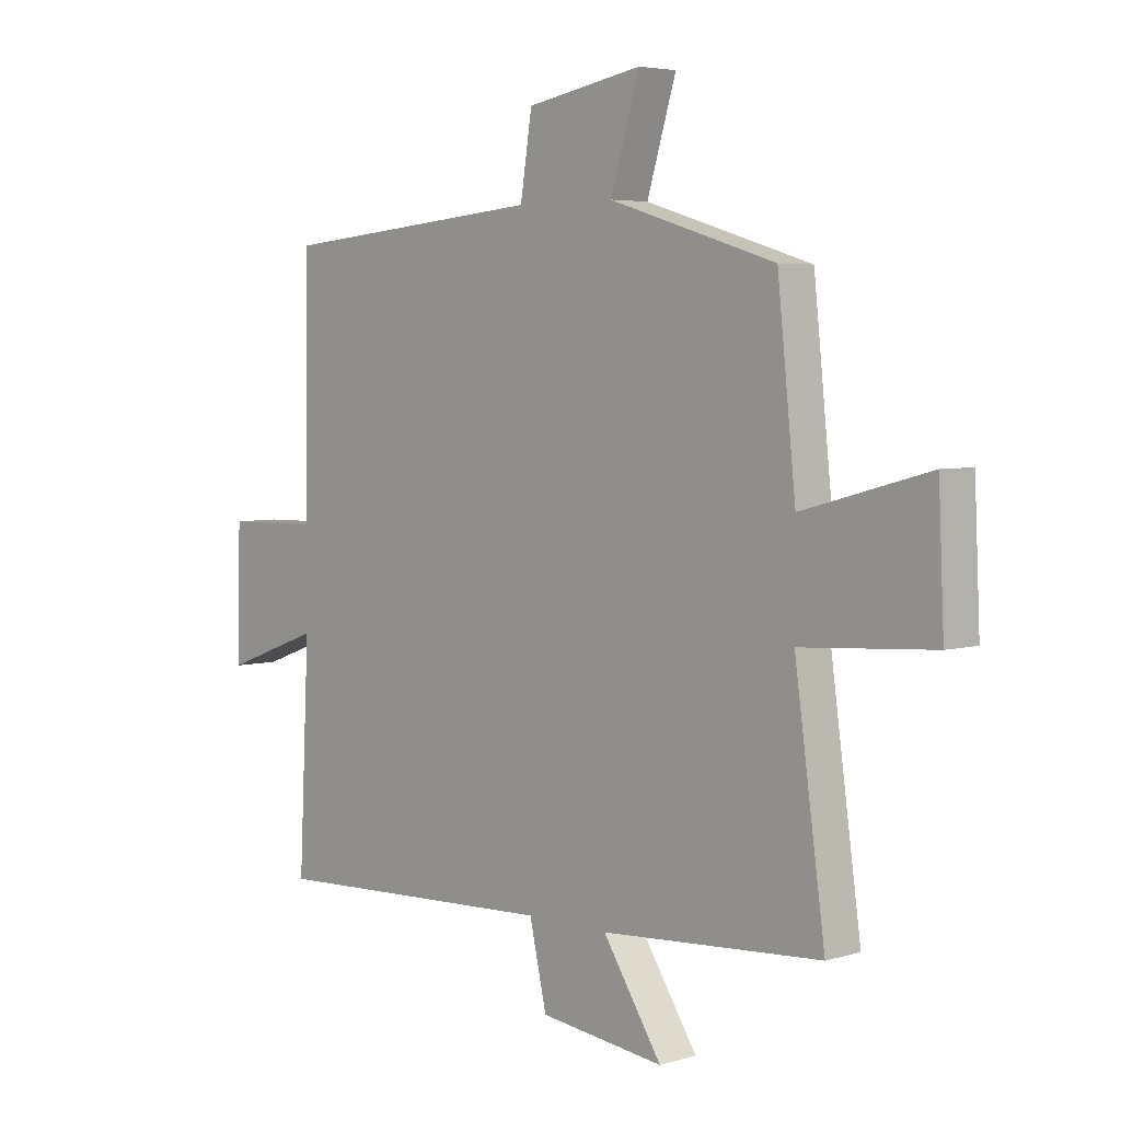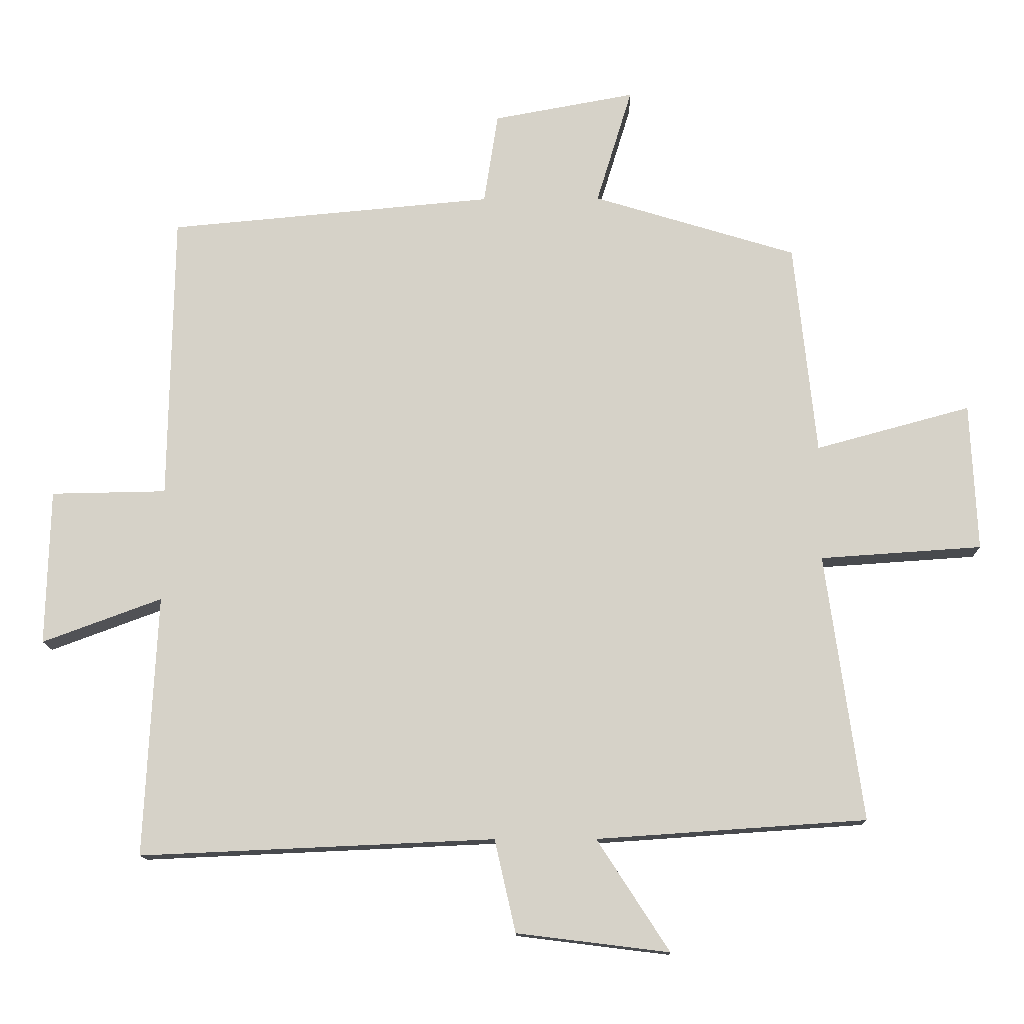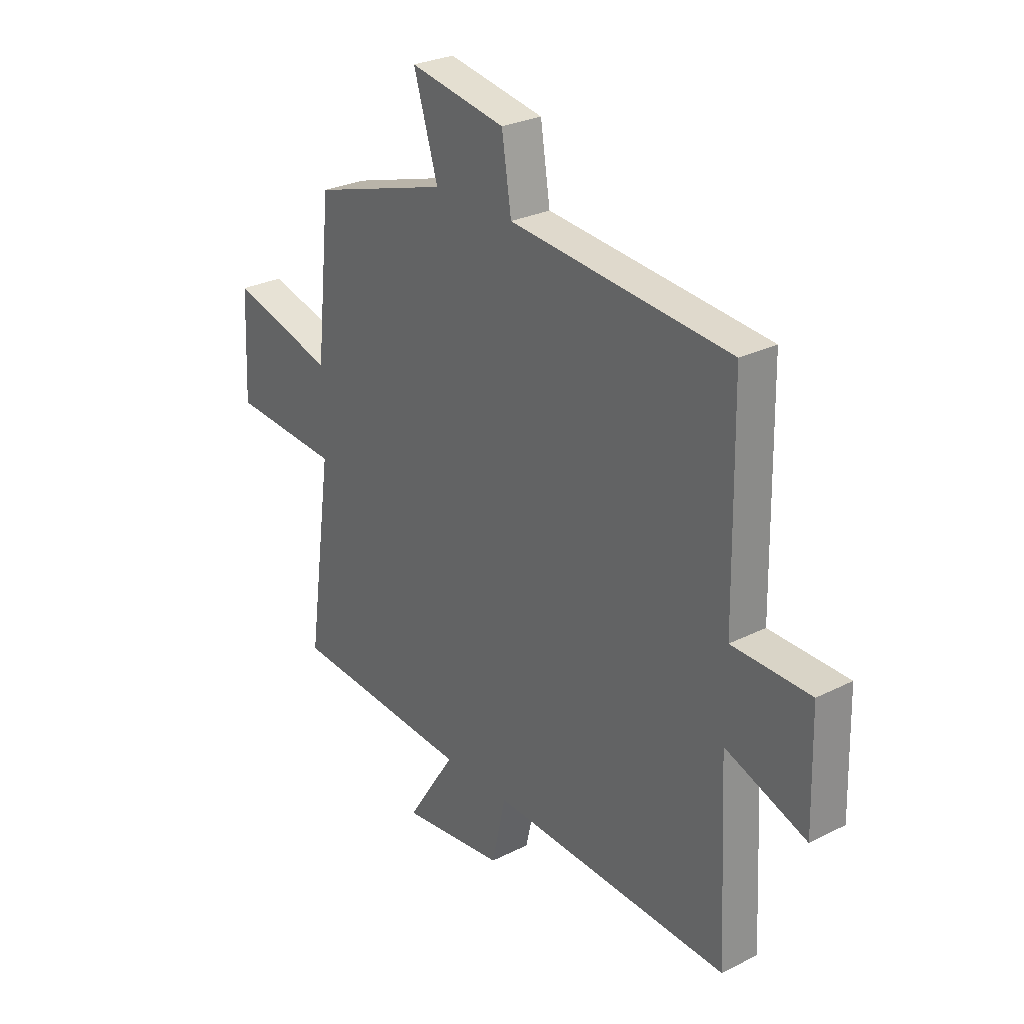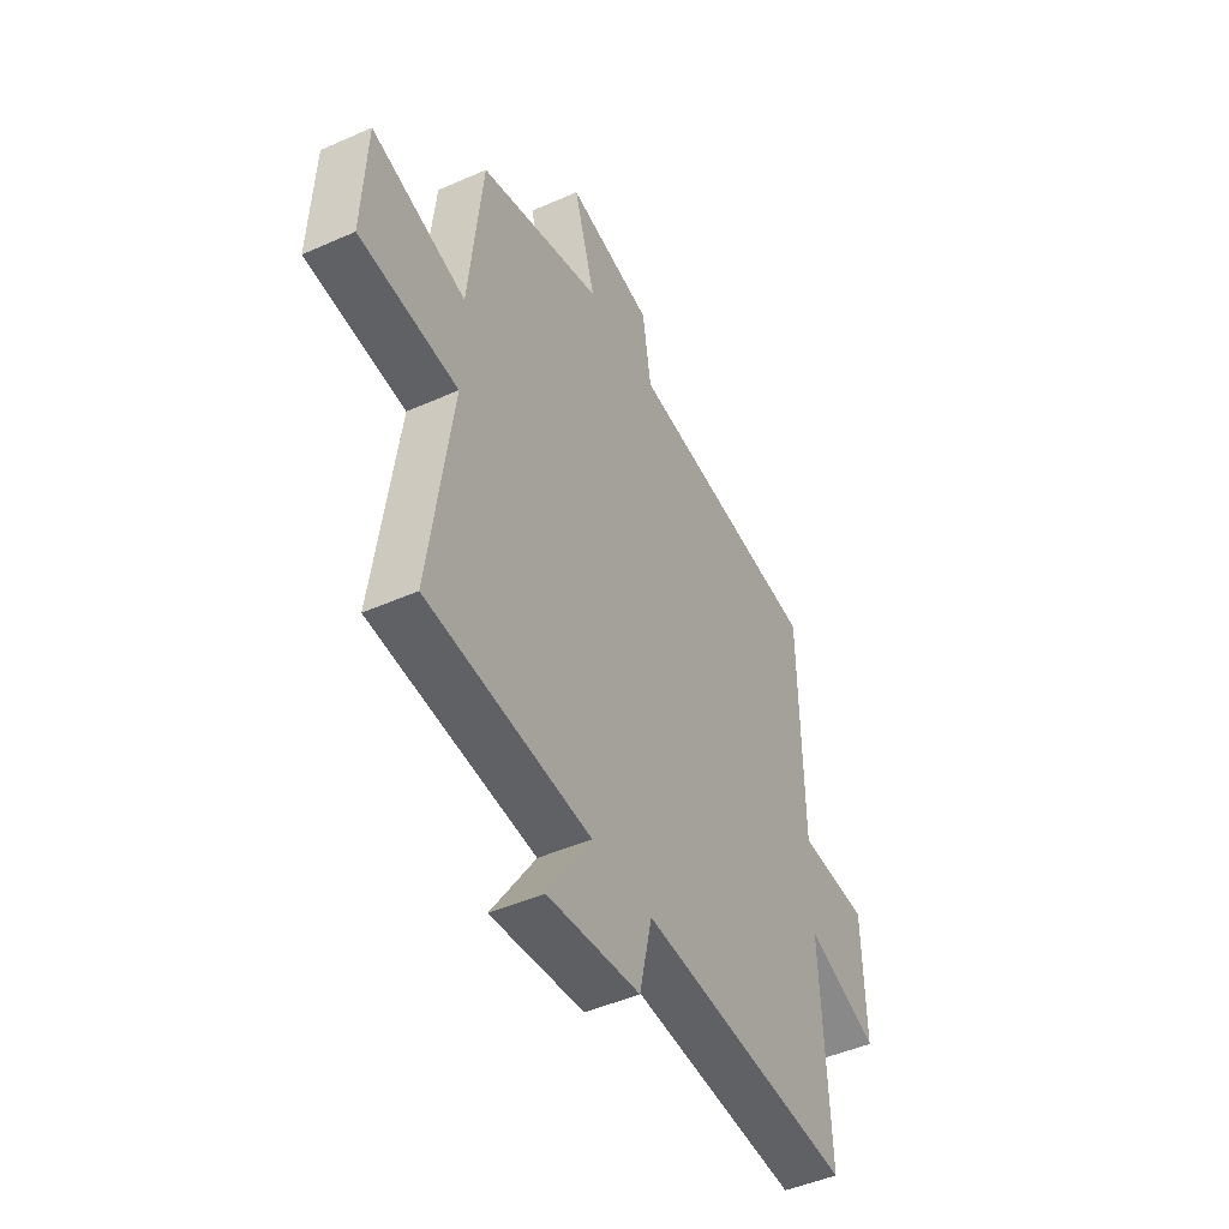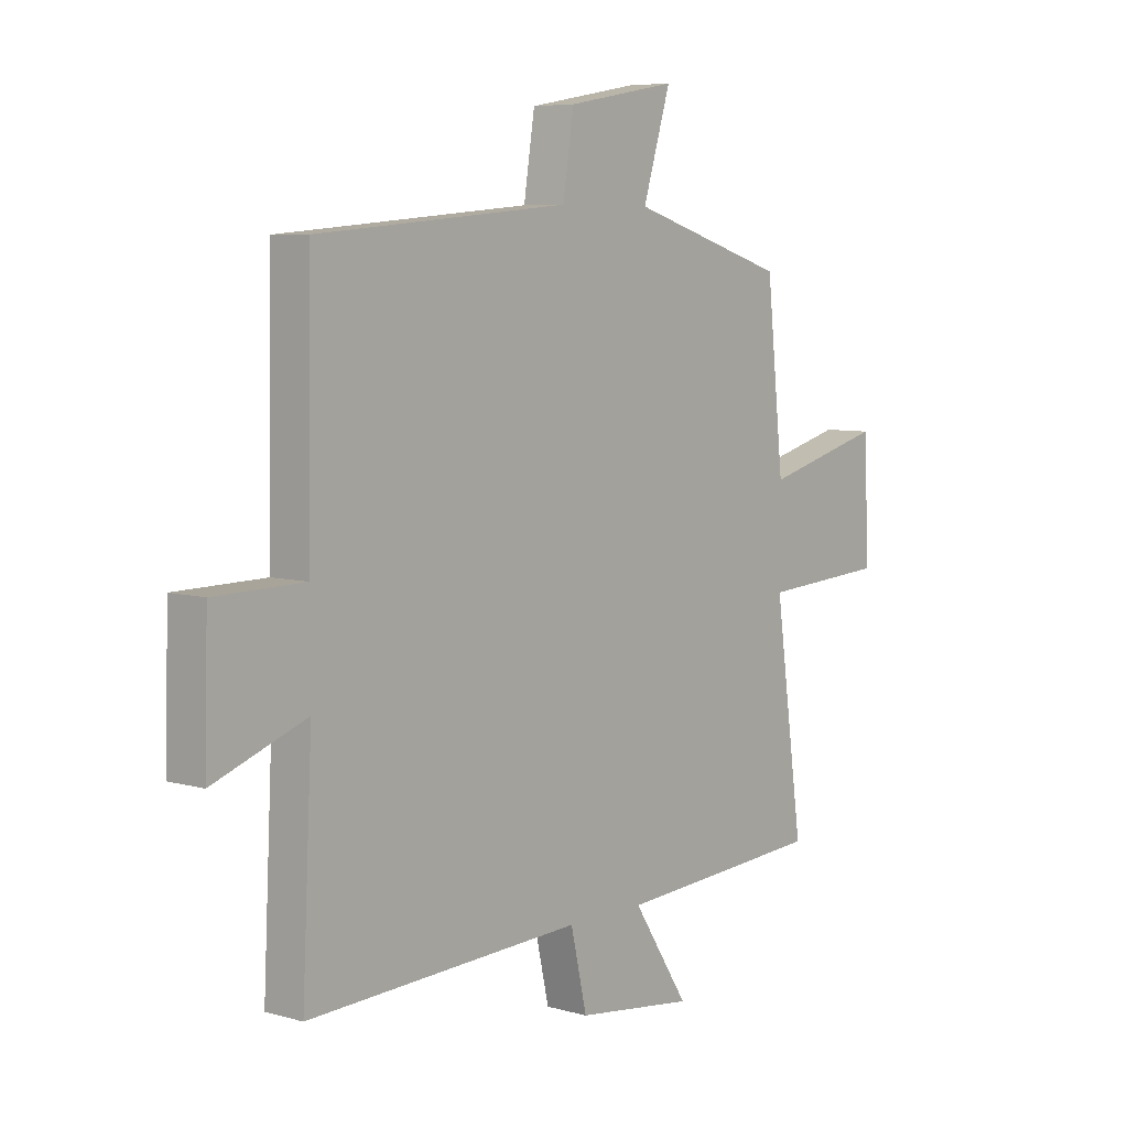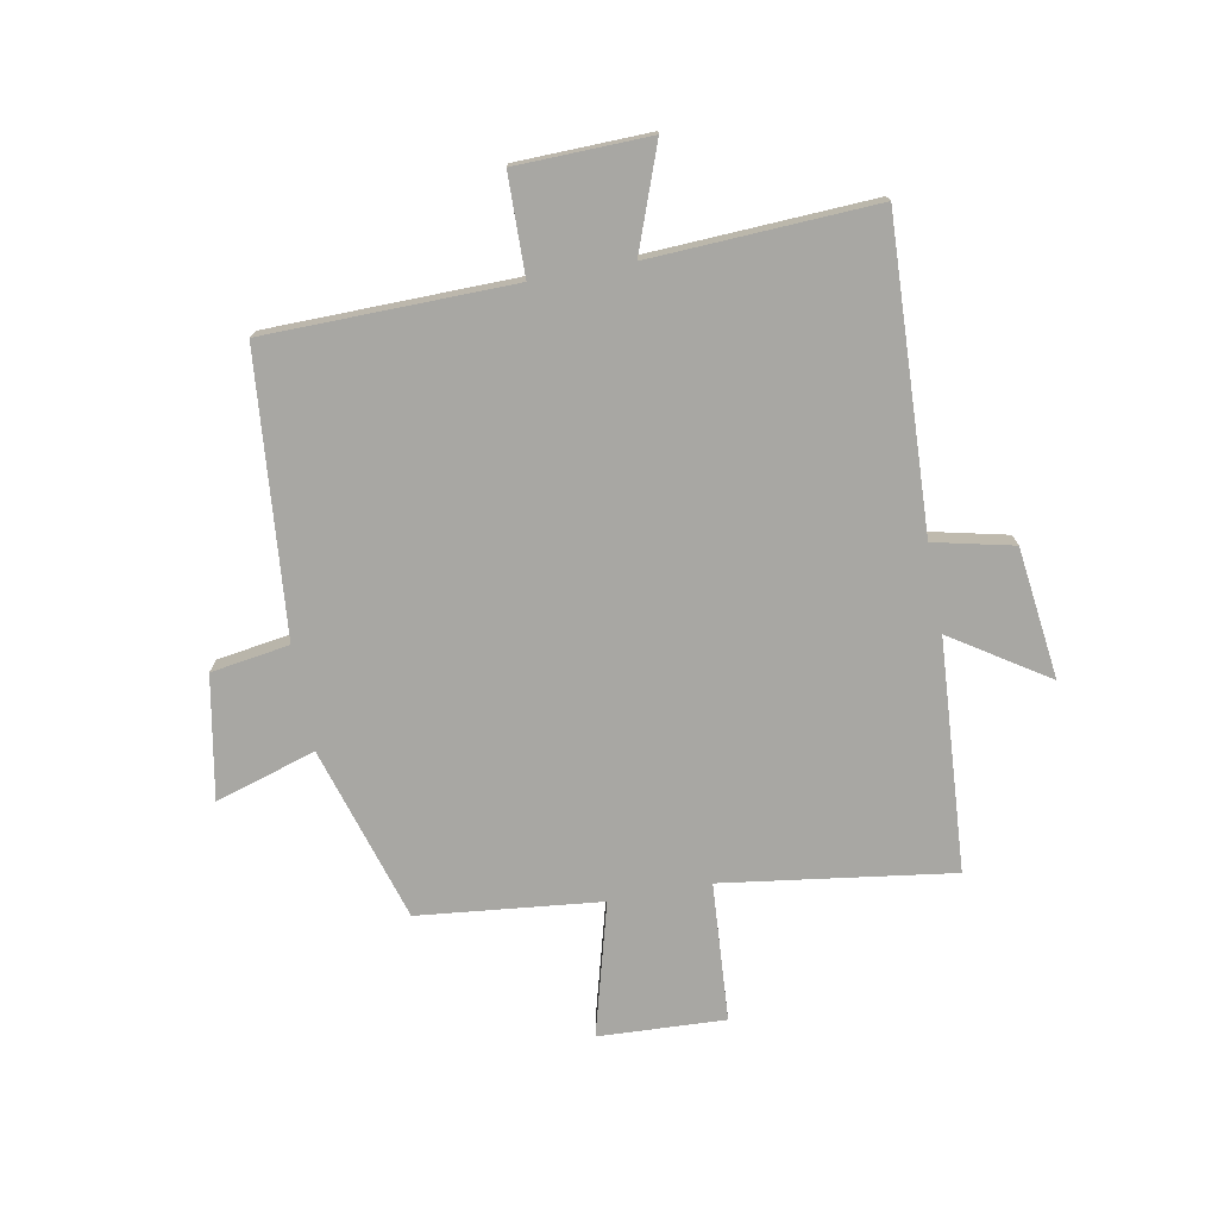
<metadata>
{"format":"obj","ext":"obj","renderer":"f3d","projection":"perspective","resolution":1024,"background":"white","views":[{"elev":4.5,"azim":-133.5,"up":"+Z"},{"elev":-13.1,"azim":-178.8,"up":"+Z"},{"elev":27.6,"azim":52.3,"up":"+Z"},{"elev":-46.7,"azim":-63.2,"up":"+Z"},{"elev":6.5,"azim":130.0,"up":"+Z"},{"elev":-74.5,"azim":100.5,"up":"+Y"}]}
</metadata>
<code>
v 0.519 0.07 -0.523
v -0.006 0.07 -0.5
v -0.037 0.07 -0.637
v -0.263 0.07 -0.665
v -0.156 0.07 -0.5
v -0.555 0.07 -0.473
v -0.5 0.07 -0.078
v -0.739 0.07 -0.062
v -0.729 0.07 0.156
v -0.5 0.07 0.094
v -0.467 0.07 0.408
v -0.166 0.07 0.5
v -0.219 0.07 0.673
v -0.009 0.07 0.635
v 0.012 0.07 0.5
v 0.493 0.07 0.457
v 0.5 0.07 0.031
v 0.671 0.07 0.028
v 0.677 0.07 -0.202
v 0.5 0.07 -0.137
v 0.519 0 -0.523
v -0.006 0 -0.5
v -0.037 0 -0.637
v -0.263 0 -0.665
v -0.156 0 -0.5
v -0.555 0 -0.473
v -0.5 0 -0.078
v -0.739 0 -0.062
v -0.729 0 0.156
v -0.5 0 0.094
v -0.467 0 0.408
v -0.166 0 0.5
v -0.219 0 0.673
v -0.009 0 0.635
v 0.012 0 0.5
v 0.493 0 0.457
v 0.5 0 0.031
v 0.671 0 0.028
v 0.677 0 -0.202
v 0.5 0 -0.137
f 17 18 19 20
f 15 16 17 20
f 15 20 1 2
f 12 13 14 15
f 15 2 3
f 12 15 3
f 11 12 3
f 10 11 3
f 7 8 9 10
f 7 10 3
f 5 6 7
f 5 7 3
f 3 4 5
f 40 39 38 37
f 40 37 36 35
f 22 21 40 35
f 35 34 33 32
f 23 22 35
f 23 35 32
f 23 32 31
f 23 31 30
f 30 29 28 27
f 23 30 27
f 27 26 25
f 23 27 25
f 25 24 23
f 1 21 22 2
f 2 22 23 3
f 3 23 24 4
f 4 24 25 5
f 5 25 26 6
f 6 26 27 7
f 7 27 28 8
f 8 28 29 9
f 9 29 30 10
f 10 30 31 11
f 11 31 32 12
f 12 32 33 13
f 13 33 34 14
f 14 34 35 15
f 15 35 36 16
f 16 36 37 17
f 17 37 38 18
f 18 38 39 19
f 19 39 40 20
f 20 40 21 1

</code>
